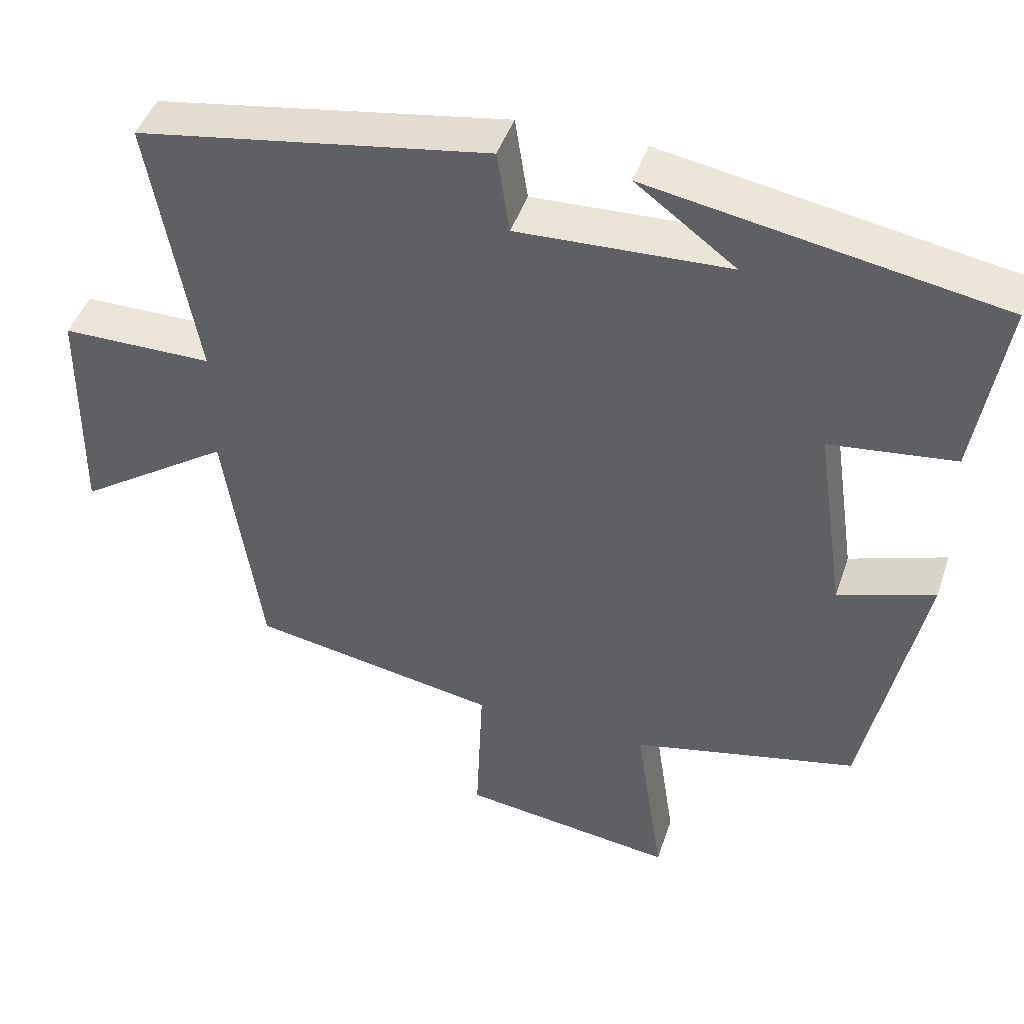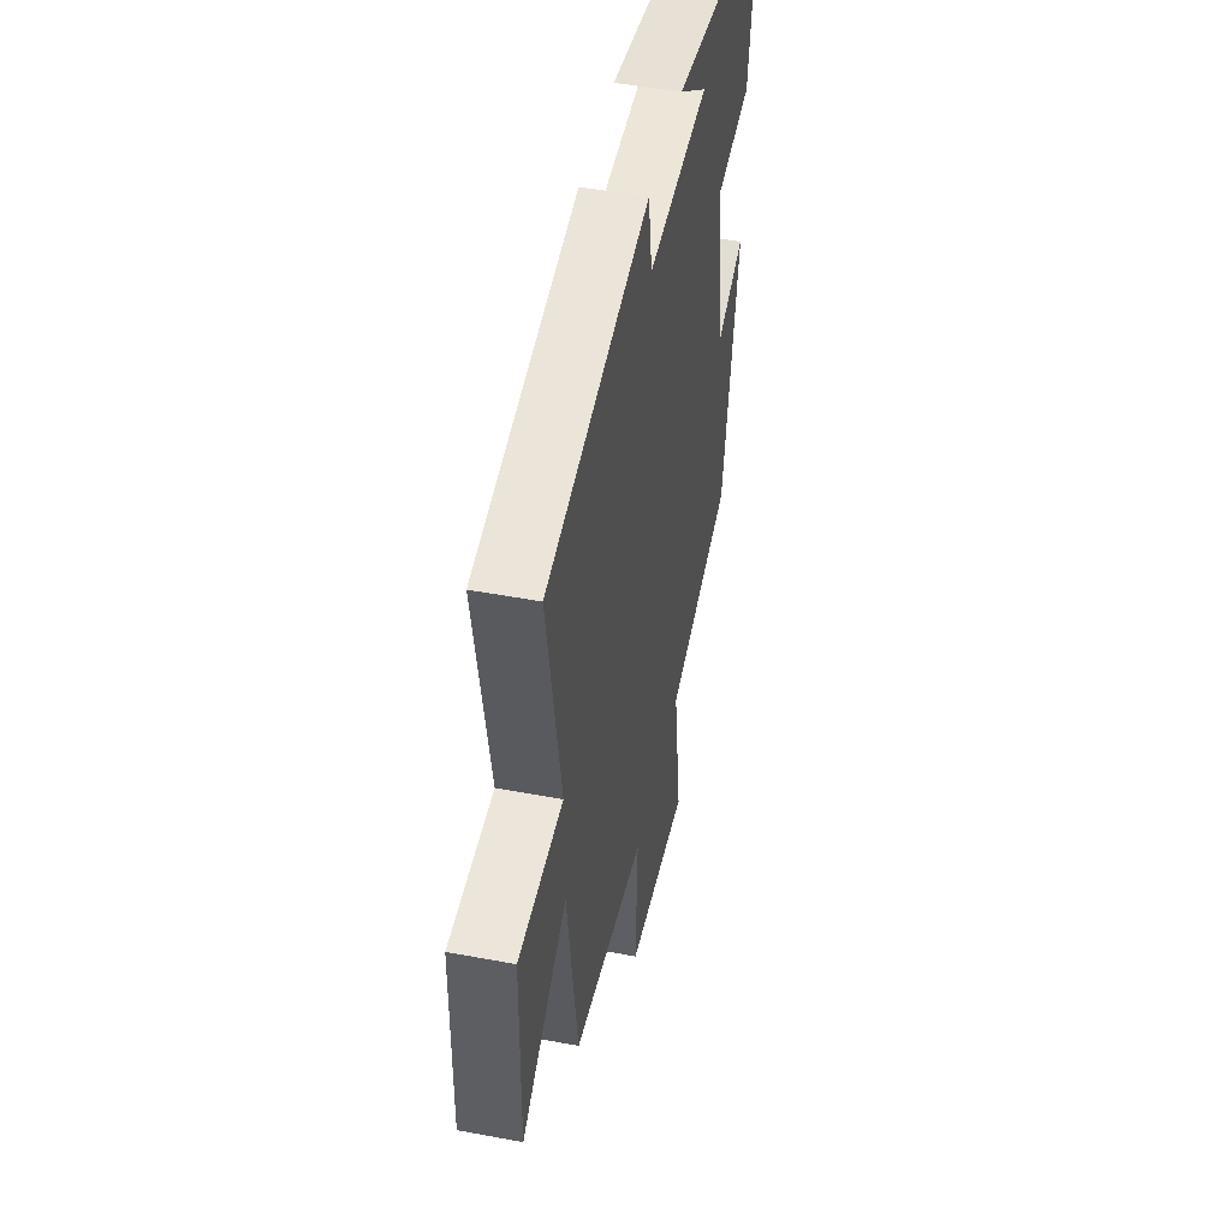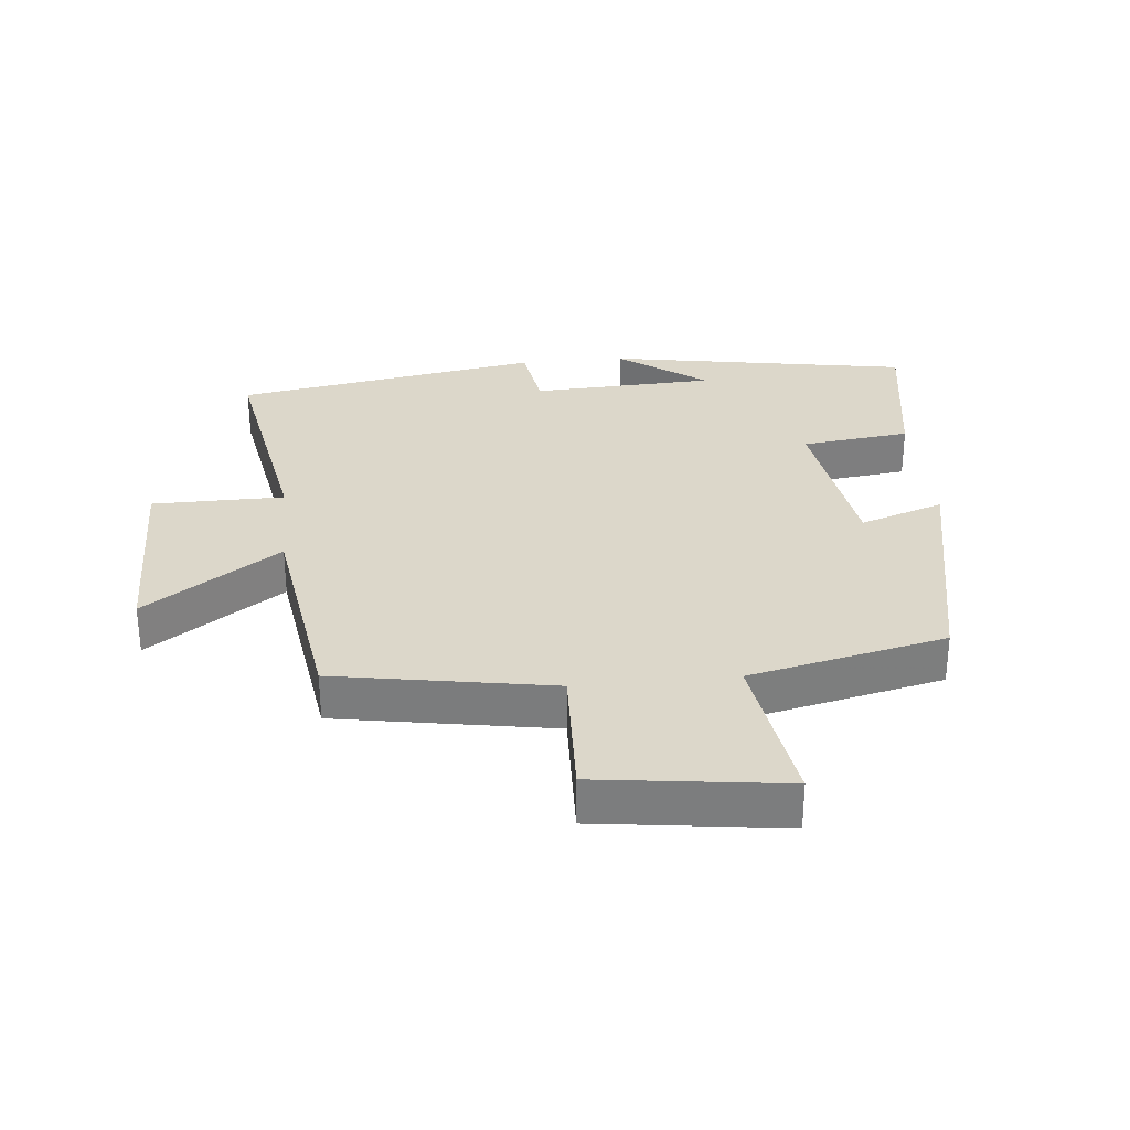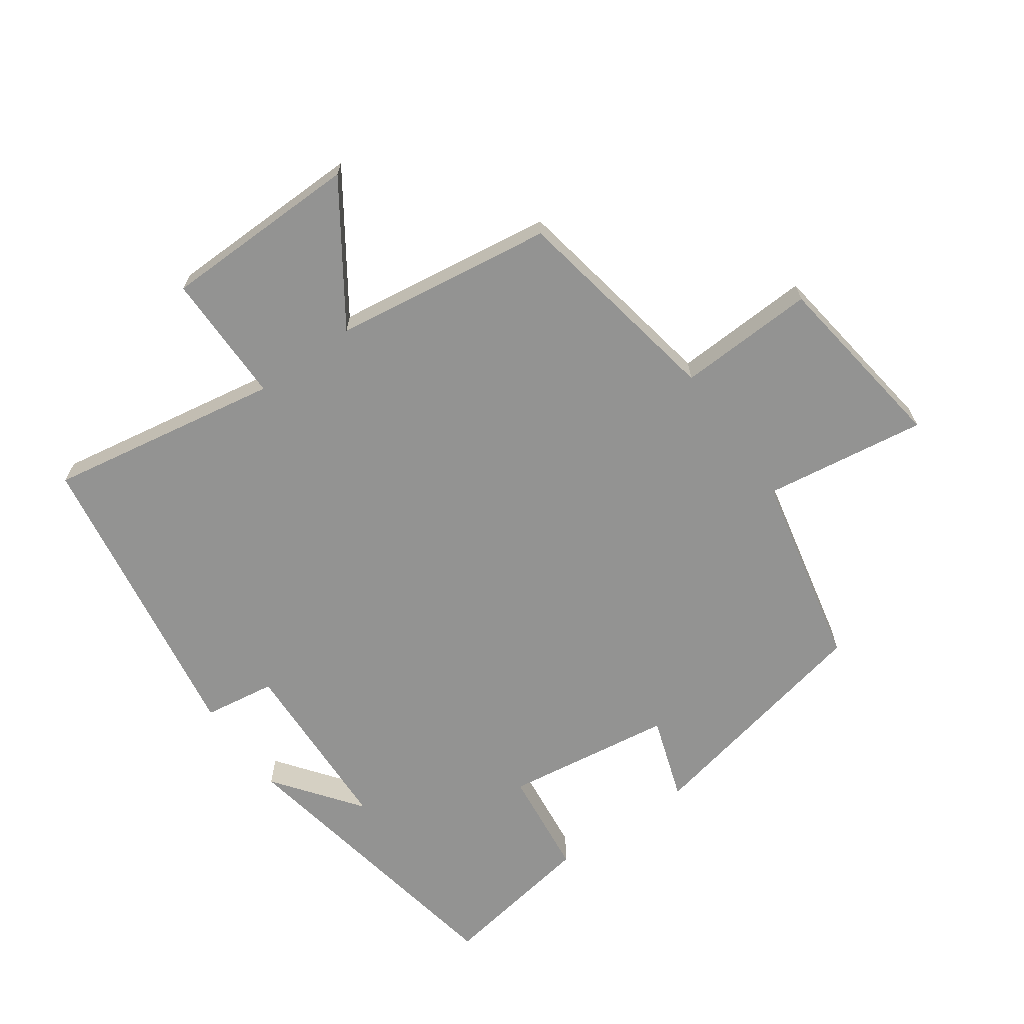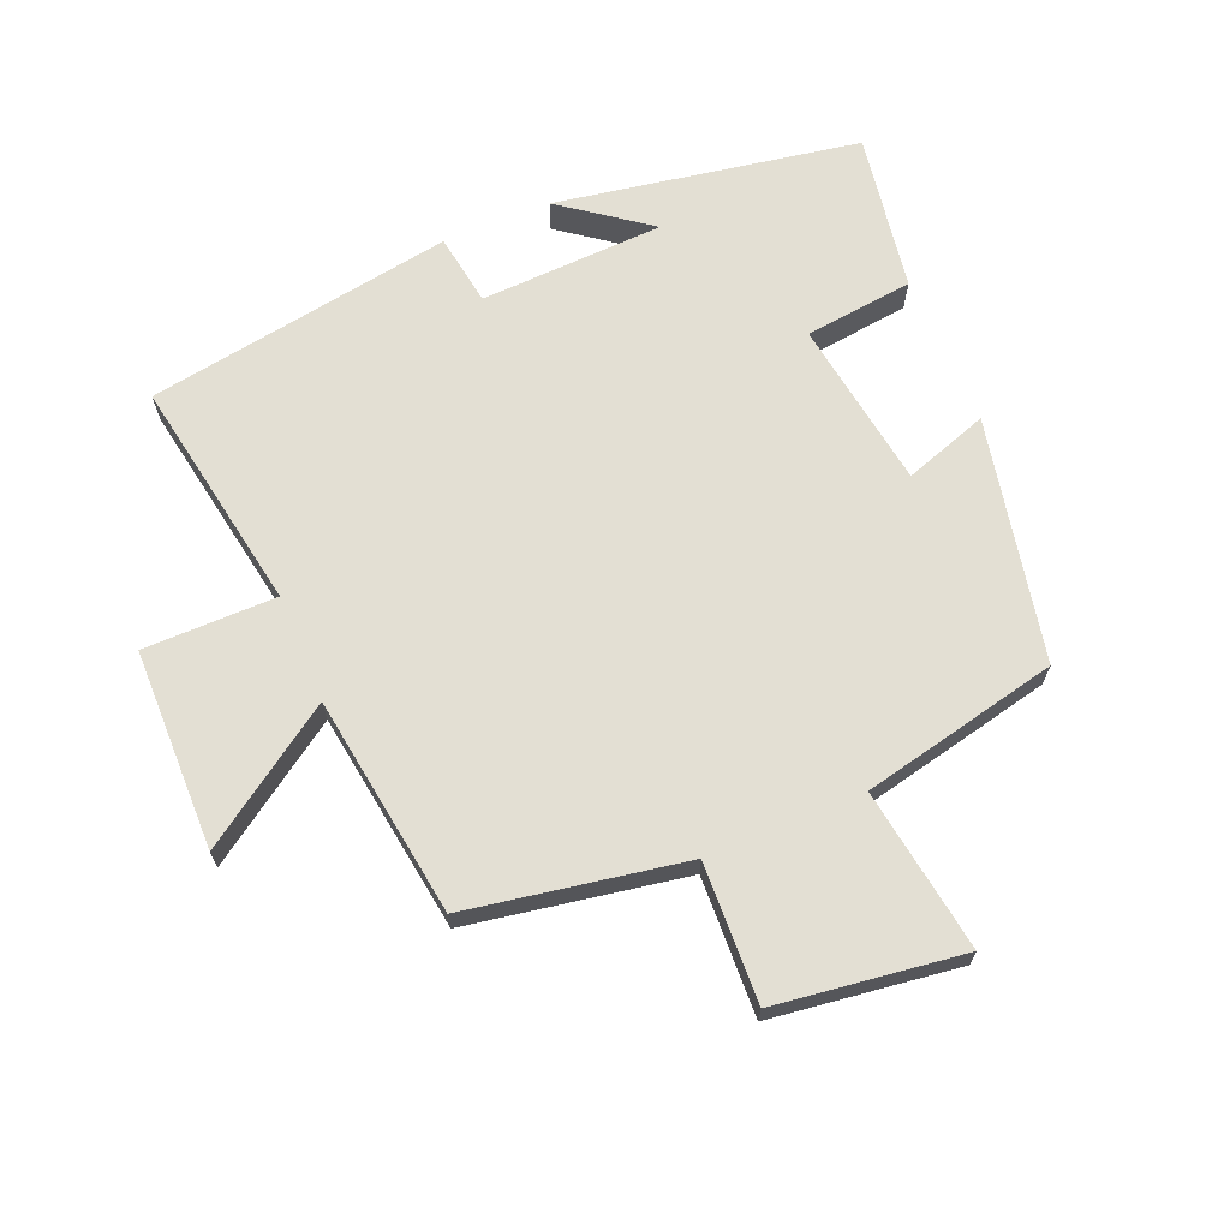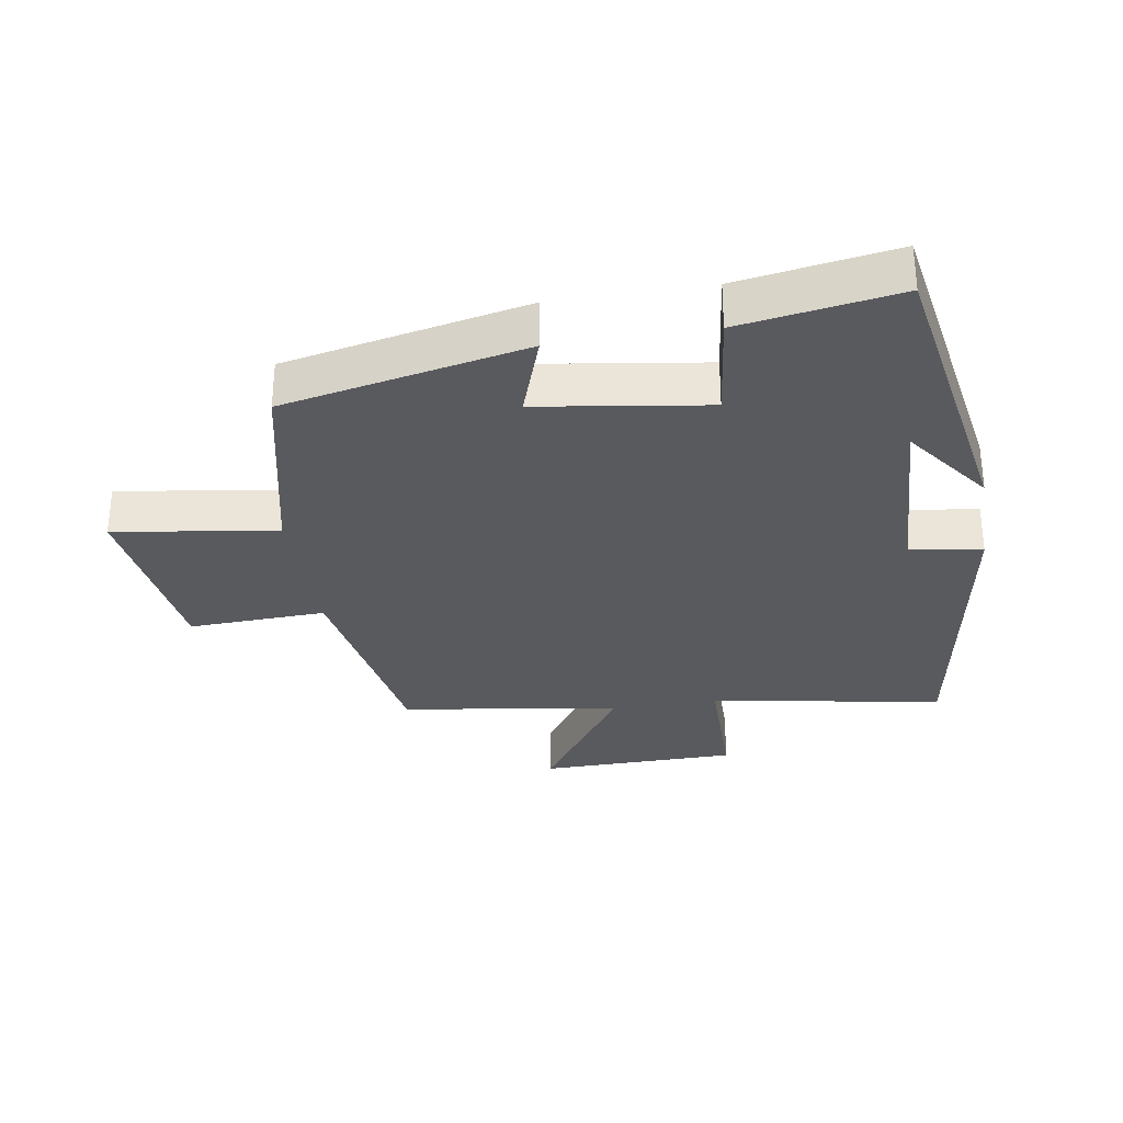
<metadata>
{"format":"obj","ext":"obj","renderer":"f3d","projection":"perspective","resolution":1024,"background":"white","views":[{"elev":45.0,"azim":-161.9,"up":"+Z"},{"elev":48.0,"azim":101.9,"up":"+Z"},{"elev":30.8,"azim":174.3,"up":"+Y"},{"elev":-66.6,"azim":125.6,"up":"+Y"},{"elev":67.1,"azim":157.3,"up":"+Y"},{"elev":-31.3,"azim":-80.9,"up":"+Y"}]}
</metadata>
<code>
v -0.539 0.07 0.419
v -0.074 0.07 0.5
v -0.207 0.07 0.401
v 0.075 0.07 0.389
v 0.092 0.07 0.5
v 0.563 0.07 0.422
v 0.5 0.07 0.063
v 0.703 0.07 0.062
v 0.707 0.07 -0.244
v 0.5 0.07 -0.103
v 0.451 0.07 -0.442
v 0.119 0.07 -0.5
v 0.128 0.07 -0.712
v -0.158 0.07 -0.75
v -0.121 0.07 -0.5
v -0.423 0.07 -0.433
v -0.5 0.07 -0.06
v -0.371 0.07 -0.104
v -0.333 0.07 0.156
v -0.5 0.07 0.176
v -0.539 0 0.419
v -0.074 0 0.5
v -0.207 0 0.401
v 0.075 0 0.389
v 0.092 0 0.5
v 0.563 0 0.422
v 0.5 0 0.063
v 0.703 0 0.062
v 0.707 0 -0.244
v 0.5 0 -0.103
v 0.451 0 -0.442
v 0.119 0 -0.5
v 0.128 0 -0.712
v -0.158 0 -0.75
v -0.121 0 -0.5
v -0.423 0 -0.433
v -0.5 0 -0.06
v -0.371 0 -0.104
v -0.333 0 0.156
v -0.5 0 0.176
f 19 20 1
f 15 16 17 18
f 15 18 19
f 12 13 14 15
f 10 11 12 15
f 10 15 19
f 7 8 9 10
f 7 10 19 1
f 4 5 6 7
f 3 4 7
f 1 2 3
f 1 3 7
f 21 40 39
f 38 37 36 35
f 39 38 35
f 35 34 33 32
f 35 32 31 30
f 39 35 30
f 30 29 28 27
f 21 39 30 27
f 27 26 25 24
f 27 24 23
f 23 22 21
f 27 23 21
f 1 21 22 2
f 2 22 23 3
f 3 23 24 4
f 4 24 25 5
f 5 25 26 6
f 6 26 27 7
f 7 27 28 8
f 8 28 29 9
f 9 29 30 10
f 10 30 31 11
f 11 31 32 12
f 12 32 33 13
f 13 33 34 14
f 14 34 35 15
f 15 35 36 16
f 16 36 37 17
f 17 37 38 18
f 18 38 39 19
f 19 39 40 20
f 20 40 21 1

</code>
